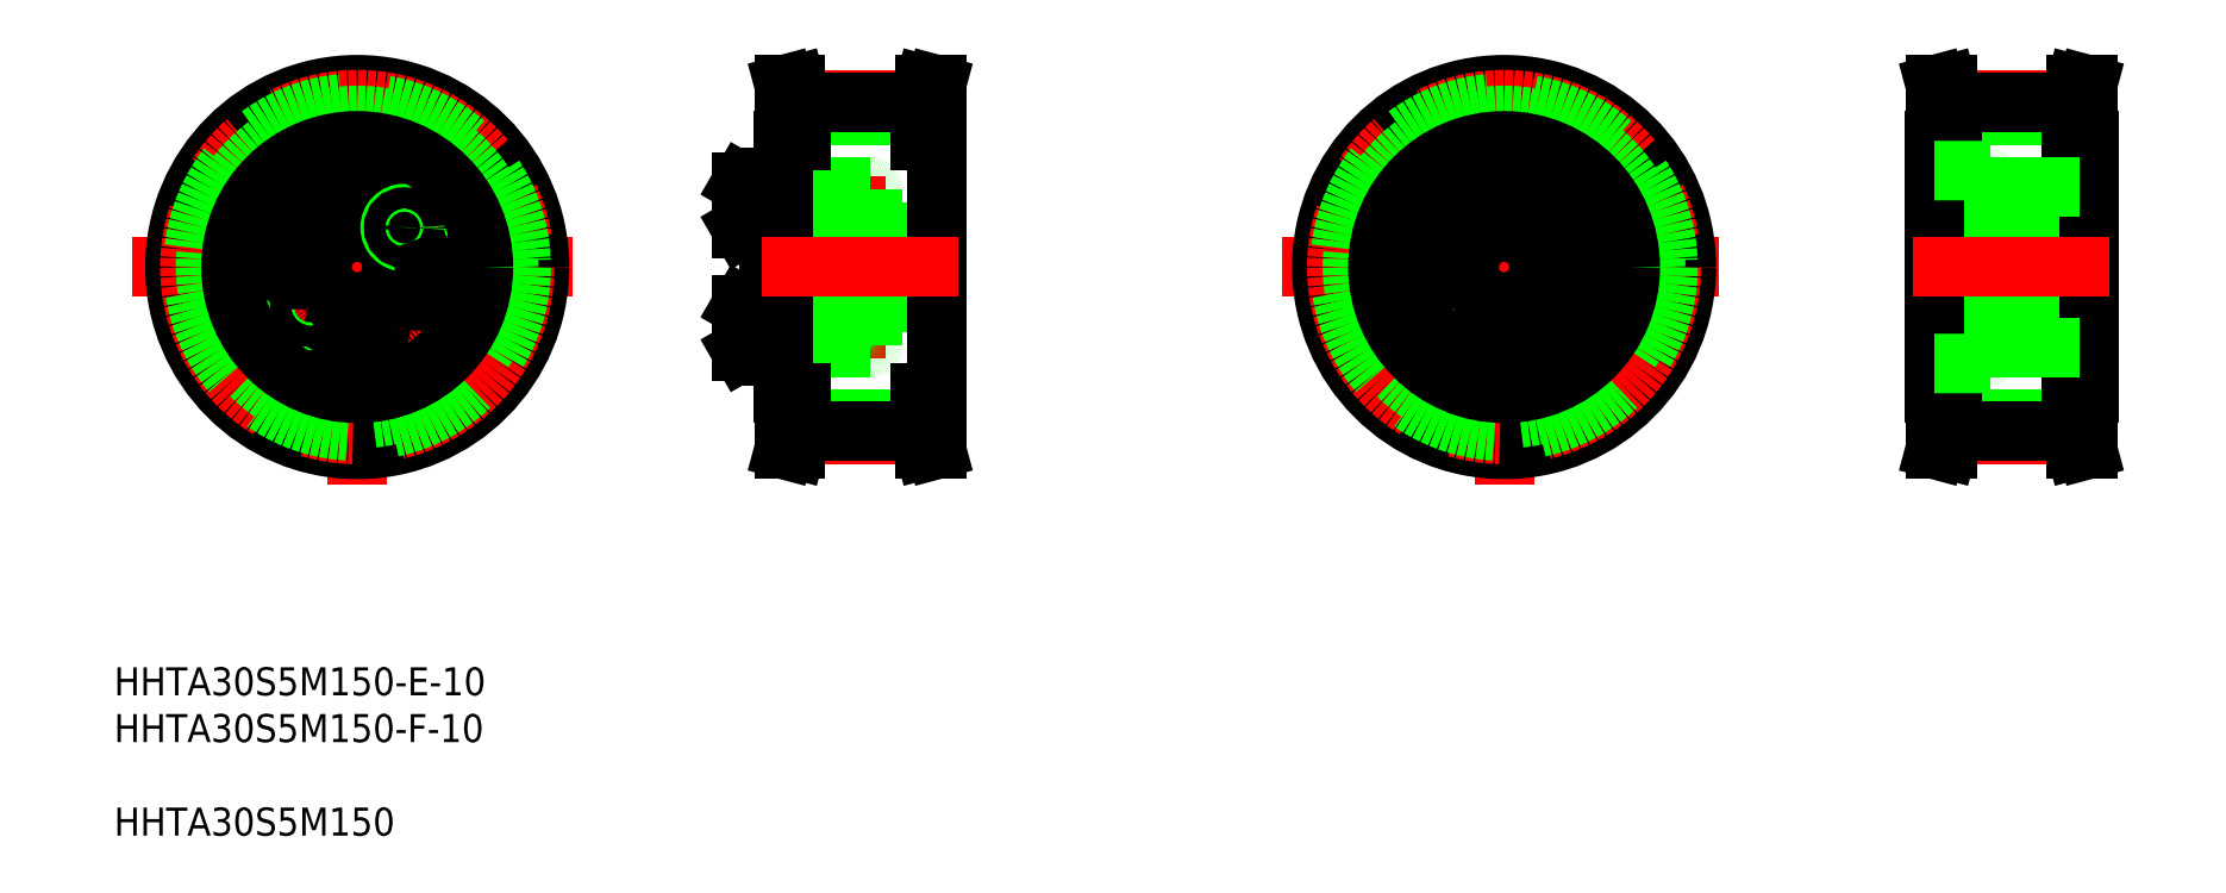
<metadata>
{"format":"dxf","ext":"dxf","renderer":"ezdxf+matplotlib","layout":"modelspace","background":"white","min_lineweight":24,"dpi":150}
</metadata>
<code>
0
SECTION
2
ENTITIES
0
INSERT
8
0
2
*U5
10
0
20
0
30
0
0
LINE
8
CENTER
10
17.63
20
102.1
30
0
11
80.43
21
102.1
31
0
0
LINE
8
CENTER
10
49.73
20
132.1
30
0
11
49.73
21
71.14
31
0
0
POINT
8
0
10
201.1
20
121.6
30
0
0
POINT
8
0
10
197.3
20
124.3
30
0
0
POINT
8
0
10
199.3
20
126.8
30
0
0
POINT
8
0
10
200.6
20
121.6
30
0
0
POINT
8
0
10
201.1
20
113
30
0
0
POINT
8
0
10
197.3
20
110.3
30
0
0
POINT
8
0
10
197.3
20
106.6
30
0
0
POINT
8
0
10
199.3
20
107.8
30
0
0
POINT
8
0
10
200.6
20
113
30
0
0
CIRCLE
8
0
10
49.73
20
102.1
30
0
40
11.5
0
CIRCLE
8
0
10
49.73
20
102.1
30
0
40
12.75
0
CIRCLE
8
0
10
49.73
20
110.9
30
0
40
3.138
0
CIRCLE
8
0
10
49.73
20
110.9
30
0
40
3.3
0
CIRCLE
8
CENTER
10
49.73
20
102.1
30
0
40
8.75
0
CIRCLE
8
0
10
49.73
20
93.39
30
0
40
3.138
0
CIRCLE
8
0
10
49.73
20
93.39
30
0
40
3.3
0
CIRCLE
8
0
10
49.73
20
102.1
30
0
40
5
0
CIRCLE
8
0
10
43.03
20
96.52
30
0
40
2
0
CIRCLE
8
0
10
43.03
20
96.52
30
0
40
1.5
0
LINE
8
0
10
42.93
20
103.3
30
0
11
42.3
21
105.1
31
0
0
LINE
8
0
10
40.48
20
105.4
30
0
11
39.29
21
104
31
0
0
CIRCLE
8
0
10
41.11
20
103.7
30
0
40
3.138
0
CIRCLE
8
0
10
41.11
20
103.7
30
0
40
3.3
0
LINE
8
0
10
39.92
20
102.2
30
0
11
41.74
21
101.9
31
0
0
LINE
8
0
10
39.29
20
104
30
0
11
39.92
21
102.2
31
0
0
LINE
8
0
10
41.74
20
101.9
30
0
11
42.93
21
103.3
31
0
0
LINE
8
0
10
42.3
20
105.1
30
0
11
40.48
21
105.4
31
0
0
LINE
8
0
10
48.13
20
94.32
30
0
11
48.13
21
92.47
31
0
0
LINE
8
0
10
51.33
20
92.47
30
0
11
51.33
21
94.32
31
0
0
LINE
8
0
10
49.73
20
91.55
30
0
11
51.33
21
92.47
31
0
0
LINE
8
0
10
48.13
20
92.47
30
0
11
49.73
21
91.55
31
0
0
LINE
8
0
10
51.33
20
94.32
30
0
11
49.73
21
95.24
31
0
0
LINE
8
0
10
49.73
20
95.24
30
0
11
48.13
21
94.32
31
0
0
LINE
8
0
10
57.16
20
99.21
30
0
11
58.98
21
98.89
31
0
0
LINE
8
0
10
59.53
20
102
30
0
11
57.71
21
102.4
31
0
0
CIRCLE
8
0
10
58.35
20
100.6
30
0
40
3.138
0
CIRCLE
8
0
10
58.35
20
100.6
30
0
40
3.3
0
LINE
8
0
10
56.53
20
100.9
30
0
11
57.16
21
99.21
31
0
0
LINE
8
0
10
57.71
20
102.4
30
0
11
56.53
21
100.9
31
0
0
LINE
8
0
10
49.73
20
109
30
0
11
51.33
21
110
31
0
0
LINE
8
0
10
48.13
20
110
30
0
11
49.73
21
109
31
0
0
LINE
8
0
10
51.33
20
111.8
30
0
11
49.73
21
112.7
31
0
0
LINE
8
0
10
48.13
20
111.8
30
0
11
48.13
21
110
31
0
0
LINE
8
0
10
49.73
20
112.7
30
0
11
48.13
21
111.8
31
0
0
LINE
8
0
10
51.33
20
110
30
0
11
51.33
21
111.8
31
0
0
CIRCLE
8
0
10
56.43
20
107.8
30
0
40
2
0
CIRCLE
8
0
10
56.43
20
107.8
30
0
40
1.5
0
LINE
8
0
10
60.16
20
100.3
30
0
11
59.53
21
102
31
0
0
LINE
8
0
10
58.98
20
98.89
30
0
11
60.16
21
100.3
31
0
0
ARC
8
0
10
111.4
20
113.2
30
0
40
0.4
50
0
51
90
0
ARC
8
0
10
114.2
20
113.2
30
0
40
0.4
50
90
51
180
0
ARC
8
0
10
122.9
20
113.2
30
0
40
0.4
50
0
51
90
0
LINE
8
0
10
108.5
20
107.6
30
0
11
108.5
21
114.2
31
0
0
LINE
8
0
10
104.5
20
107.8
30
0
11
104.5
21
114
31
0
0
LINE
8
0
10
104.6
20
107.6
30
0
11
104.6
21
114.2
31
0
0
LINE
8
0
10
110.5
20
102.1
30
0
11
110.5
21
114.5
31
0
0
LINE
8
0
10
108.5
20
102.1
30
0
11
108.5
21
114.5
31
0
0
LINE
8
CENTER
10
102.5
20
110.9
30
0
11
125.1
21
110.9
31
0
0
LINE
8
CENTER
10
102.5
20
93.39
30
0
11
125.1
21
93.39
31
0
0
LINE
8
0
10
108.5
20
97.14
30
0
11
132.5
21
97.14
31
0
0
LINE
8
0
10
114.2
20
90.64
30
0
11
122.9
21
90.64
31
0
0
LINE
8
0
10
108.5
20
107.1
30
0
11
132.5
21
107.1
31
0
0
LINE
8
0
10
112.3
20
95.69
30
0
11
112.3
21
102.1
31
0
0
LINE
8
0
10
113.8
20
102.1
30
0
11
113.8
21
91.04
31
0
0
LINE
8
0
10
111.8
20
102.1
30
0
11
111.8
21
91.04
31
0
0
LINE
8
0
10
110.5
20
102.1
30
0
11
110.5
21
89.79
31
0
0
LINE
8
0
10
108.5
20
102.1
30
0
11
108.5
21
89.79
31
0
0
LINE
8
0
10
110.9
20
90.64
30
0
11
111.4
21
90.64
31
0
0
LINE
8
0
10
104.6
20
96.69
30
0
11
108.5
21
96.69
31
0
0
LINE
8
0
10
104.6
20
90.09
30
0
11
108.5
21
90.09
31
0
0
LINE
8
0
10
104.5
20
96.53
30
0
11
104.5
21
90.26
31
0
0
LINE
8
0
10
104.6
20
96.69
30
0
11
104.6
21
90.09
31
0
0
LINE
8
0
10
104.5
20
90.26
30
0
11
104.6
21
90.09
31
0
0
LINE
8
0
10
104.5
20
96.53
30
0
11
104.6
21
96.69
31
0
0
LINE
8
0
10
108.5
20
95.39
30
0
11
108.5
21
91.39
31
0
0
LINE
8
0
10
108.5
20
96.69
30
0
11
108.5
21
90.09
31
0
0
ARC
8
0
10
110.9
20
90.23
30
0
40
0.41
50
90
51
180
0
LINE
8
0
10
108.9
20
89.39
30
0
11
110.1
21
89.39
31
0
0
ARC
8
0
10
108.9
20
89.79
30
0
40
0.4
50
180
51
270
0
ARC
8
0
10
110.1
20
89.79
30
0
40
0.4
50
270
51
0
0
ARC
8
0
10
114.2
20
91.04
30
0
40
0.4
50
180
51
270
0
ARC
8
0
10
111.4
20
91.04
30
0
40
0.4
50
270
51
0
0
LINE
8
0
10
113.8
20
91.79
30
0
11
111.8
21
91.79
31
0
0
LINE
8
0
10
113.8
20
91.39
30
0
11
111.8
21
91.39
31
0
0
LINE
8
0
10
112.3
20
95.69
30
0
11
113.8
21
95.84
31
0
0
LINE
8
0
10
113.8
20
94.99
30
0
11
111.8
21
94.99
31
0
0
LINE
8
0
10
113.8
20
95.39
30
0
11
111.8
21
95.39
31
0
0
LINE
8
0
10
111.8
20
95.69
30
0
11
112.3
21
95.69
31
0
0
LINE
8
0
10
104.6
20
107.6
30
0
11
108.5
21
107.6
31
0
0
LINE
8
0
10
104.5
20
107.8
30
0
11
104.6
21
107.6
31
0
0
LINE
8
0
10
108.5
20
108.9
30
0
11
108.5
21
112.9
31
0
0
LINE
8
0
10
108.5
20
105.2
30
0
11
108.5
21
105.2
31
0
0
LINE
8
0
10
108.5
20
108.3
30
0
11
108.5
21
108.3
31
0
0
LINE
8
0
10
112.3
20
108.6
30
0
11
112.3
21
102.1
31
0
0
LINE
8
0
10
113.8
20
102.1
30
0
11
113.8
21
113.2
31
0
0
LINE
8
0
10
111.8
20
102.1
30
0
11
111.8
21
113.2
31
0
0
LINE
8
0
10
112.3
20
108.6
30
0
11
113.8
21
108.4
31
0
0
LINE
8
0
10
113.8
20
108.9
30
0
11
111.8
21
108.9
31
0
0
LINE
8
0
10
111.8
20
108.6
30
0
11
112.3
21
108.6
31
0
0
LINE
8
0
10
113.8
20
109.3
30
0
11
111.8
21
109.3
31
0
0
LINE
8
0
10
113.8
20
112.5
30
0
11
111.8
21
112.5
31
0
0
LINE
8
0
10
113.8
20
112.9
30
0
11
111.8
21
112.9
31
0
0
LINE
8
0
10
123.3
20
102.1
30
0
11
123.3
21
91.04
31
0
0
ARC
8
0
10
122.9
20
91.04
30
0
40
0.4
50
270
51
0
0
LINE
8
0
10
123.3
20
102.1
30
0
11
123.3
21
113.2
31
0
0
LINE
8
0
10
114.2
20
113.6
30
0
11
122.9
21
113.6
31
0
0
LINE
8
0
10
110.9
20
113.6
30
0
11
111.4
21
113.6
31
0
0
LINE
8
0
10
104.6
20
114.2
30
0
11
108.5
21
114.2
31
0
0
LINE
8
0
10
104.5
20
114
30
0
11
104.6
21
114.2
31
0
0
LINE
8
0
10
108.9
20
114.9
30
0
11
110.1
21
114.9
31
0
0
ARC
8
0
10
108.9
20
114.5
30
0
40
0.4
50
90
51
180
0
ARC
8
0
10
110.9
20
114.1
30
0
40
0.41
50
180
51
270
0
ARC
8
0
10
110.1
20
114.5
30
0
40
0.4
50
0
51
90
0
LINE
8
CENTER
10
181.6
20
102.1
30
0
11
243.9
21
102.1
31
0
0
LINE
8
CENTER
10
213.3
20
131.4
30
0
11
213.3
21
71.17
31
0
0
CIRCLE
8
0
10
213.3
20
102.1
30
0
40
11.5
0
CIRCLE
8
0
10
213.3
20
102.1
30
0
40
12.75
0
CIRCLE
8
0
10
213.3
20
110.9
30
0
40
3.138
0
CIRCLE
8
0
10
213.3
20
110.9
30
0
40
3.3
0
CIRCLE
8
CENTER
10
213.3
20
102.1
30
0
40
8.75
0
CIRCLE
8
0
10
213.3
20
93.39
30
0
40
3.138
0
CIRCLE
8
0
10
213.3
20
93.39
30
0
40
3.3
0
CIRCLE
8
0
10
213.3
20
102.1
30
0
40
5
0
CIRCLE
8
0
10
206.6
20
96.52
30
0
40
2
0
CIRCLE
8
0
10
206.6
20
96.52
30
0
40
1.5
0
LINE
8
0
10
206.5
20
103.3
30
0
11
205.9
21
105.1
31
0
0
LINE
8
0
10
204
20
105.4
30
0
11
202.9
21
104
31
0
0
CIRCLE
8
0
10
204.7
20
103.7
30
0
40
3.138
0
CIRCLE
8
0
10
204.7
20
103.7
30
0
40
3.3
0
LINE
8
0
10
203.5
20
102.2
30
0
11
205.3
21
101.9
31
0
0
LINE
8
0
10
202.9
20
104
30
0
11
203.5
21
102.2
31
0
0
LINE
8
0
10
205.3
20
101.9
30
0
11
206.5
21
103.3
31
0
0
LINE
8
0
10
205.9
20
105.1
30
0
11
204
21
105.4
31
0
0
LINE
8
0
10
211.7
20
94.32
30
0
11
211.7
21
92.47
31
0
0
LINE
8
0
10
214.9
20
92.47
30
0
11
214.9
21
94.32
31
0
0
LINE
8
0
10
213.3
20
91.55
30
0
11
214.9
21
92.47
31
0
0
LINE
8
0
10
211.7
20
92.47
30
0
11
213.3
21
91.55
31
0
0
LINE
8
0
10
214.9
20
94.32
30
0
11
213.3
21
95.24
31
0
0
LINE
8
0
10
213.3
20
95.24
30
0
11
211.7
21
94.32
31
0
0
LINE
8
0
10
220.7
20
99.21
30
0
11
222.5
21
98.89
31
0
0
LINE
8
0
10
223.1
20
102
30
0
11
221.3
21
102.4
31
0
0
CIRCLE
8
0
10
221.9
20
100.6
30
0
40
3.138
0
CIRCLE
8
0
10
221.9
20
100.6
30
0
40
3.3
0
LINE
8
0
10
220.1
20
100.9
30
0
11
220.7
21
99.21
31
0
0
LINE
8
0
10
221.3
20
102.4
30
0
11
220.1
21
100.9
31
0
0
LINE
8
0
10
213.3
20
109
30
0
11
214.9
21
110
31
0
0
LINE
8
0
10
211.7
20
110
30
0
11
213.3
21
109
31
0
0
LINE
8
0
10
214.9
20
111.8
30
0
11
213.3
21
112.7
31
0
0
LINE
8
0
10
211.7
20
111.8
30
0
11
211.7
21
110
31
0
0
LINE
8
0
10
213.3
20
112.7
30
0
11
211.7
21
111.8
31
0
0
LINE
8
0
10
214.9
20
110
30
0
11
214.9
21
111.8
31
0
0
CIRCLE
8
0
10
220
20
107.8
30
0
40
2
0
CIRCLE
8
0
10
220
20
107.8
30
0
40
1.5
0
LINE
8
0
10
223.7
20
100.3
30
0
11
223.1
21
102
31
0
0
LINE
8
0
10
222.5
20
98.89
30
0
11
223.7
21
100.3
31
0
0
CIRCLE
8
0
10
49.73
20
102.1
30
0
40
26
0
CIRCLE
8
CENTER
10
49.73
20
102.1
30
0
40
23.88
0
CIRCLE
8
0
10
49.73
20
102.1
30
0
40
23.4
0
CIRCLE
8
0
10
49.73
20
102.1
30
0
40
21.63
0
CIRCLE
8
0
10
49.73
20
102.1
30
0
40
18
0
LINE
8
0
10
132.5
20
84.14
30
0
11
132.5
21
120.1
31
0
0
LINE
8
0
10
110.5
20
84.14
30
0
11
110.5
21
120.1
31
0
0
LINE
8
0
10
131.6
20
84.14
30
0
11
131.6
21
78.96
31
0
0
LINE
8
0
10
130
20
78.75
30
0
11
130
21
84.14
31
0
0
LINE
8
0
10
113
20
78.75
30
0
11
113
21
84.14
31
0
0
LINE
8
0
10
111.4
20
84.14
30
0
11
111.4
21
78.96
31
0
0
LINE
8
CENTER
10
113
20
78.27
30
0
11
130
21
78.27
31
0
0
LINE
8
0
10
113
20
80.52
30
0
11
130
21
80.52
31
0
0
LINE
8
0
10
113
20
78.75
30
0
11
130
21
78.75
31
0
0
LINE
8
0
10
110.6
20
76.14
30
0
11
112.3
21
76.14
31
0
0
LINE
8
0
10
113
20
78.75
30
0
11
112.3
21
76.14
31
0
0
LINE
8
0
10
111.4
20
78.96
30
0
11
110.6
21
76.14
31
0
0
LINE
8
0
10
132.3
20
76.14
30
0
11
130.7
21
76.14
31
0
0
LINE
8
0
10
131.6
20
78.96
30
0
11
132.3
21
76.14
31
0
0
LINE
8
0
10
130
20
78.75
30
0
11
130.7
21
76.14
31
0
0
LINE
8
CENTER
10
107.5
20
102.1
30
0
11
135.5
21
102.1
31
0
0
LINE
8
0
10
110.5
20
84.14
30
0
11
113
21
84.14
31
0
0
LINE
8
0
10
130
20
84.14
30
0
11
132.5
21
84.14
31
0
0
LINE
8
0
10
130
20
125.5
30
0
11
130.7
21
128.1
31
0
0
LINE
8
0
10
131.6
20
125.3
30
0
11
132.3
21
128.1
31
0
0
LINE
8
0
10
113
20
125.5
30
0
11
112.3
21
128.1
31
0
0
LINE
8
0
10
111.4
20
125.3
30
0
11
110.6
21
128.1
31
0
0
LINE
8
CENTER
10
113
20
126
30
0
11
130
21
126
31
0
0
LINE
8
0
10
113
20
123.8
30
0
11
130
21
123.8
31
0
0
LINE
8
0
10
113
20
125.5
30
0
11
130
21
125.5
31
0
0
LINE
8
0
10
111.4
20
120.1
30
0
11
111.4
21
125.3
31
0
0
LINE
8
0
10
113
20
120.1
30
0
11
113
21
125.5
31
0
0
LINE
8
0
10
110.5
20
120.1
30
0
11
113
21
120.1
31
0
0
LINE
8
0
10
131.6
20
120.1
30
0
11
131.6
21
125.3
31
0
0
LINE
8
0
10
130
20
120.1
30
0
11
130
21
125.5
31
0
0
LINE
8
0
10
130
20
120.1
30
0
11
132.5
21
120.1
31
0
0
LINE
8
0
10
110.6
20
128.1
30
0
11
112.3
21
128.1
31
0
0
LINE
8
0
10
132.3
20
128.1
30
0
11
130.7
21
128.1
31
0
0
CIRCLE
8
0
10
213.3
20
102.1
30
0
40
26
0
CIRCLE
8
CENTER
10
213.3
20
102.1
30
0
40
23.88
0
CIRCLE
8
0
10
213.3
20
102.1
30
0
40
23.4
0
CIRCLE
8
0
10
213.3
20
102.1
30
0
40
21.63
0
CIRCLE
8
0
10
213.3
20
102.1
30
0
40
18
0
ARC
8
0
10
283.5
20
113.2
30
0
40
0.4
50
0
51
90
0
ARC
8
0
10
286.3
20
113.2
30
0
40
0.4
50
90
51
180
0
ARC
8
0
10
295
20
113.2
30
0
40
0.4
50
0
51
90
0
LINE
8
0
10
280.6
20
107.6
30
0
11
280.6
21
114.2
31
0
0
LINE
8
0
10
276.6
20
107.8
30
0
11
276.6
21
114
31
0
0
LINE
8
0
10
276.7
20
107.6
30
0
11
276.7
21
114.2
31
0
0
LINE
8
0
10
282.6
20
102.1
30
0
11
282.6
21
114.5
31
0
0
LINE
8
0
10
280.6
20
102.1
30
0
11
280.6
21
114.5
31
0
0
LINE
8
CENTER
10
274.6
20
110.9
30
0
11
297.2
21
110.9
31
0
0
LINE
8
CENTER
10
274.6
20
93.39
30
0
11
297.2
21
93.39
31
0
0
LINE
8
0
10
280.6
20
97.14
30
0
11
295.4
21
97.14
31
0
0
LINE
8
0
10
286.3
20
90.64
30
0
11
295
21
90.64
31
0
0
LINE
8
0
10
280.6
20
107.1
30
0
11
295.4
21
107.1
31
0
0
LINE
8
0
10
284.4
20
95.69
30
0
11
284.4
21
102.1
31
0
0
LINE
8
0
10
285.9
20
102.1
30
0
11
285.9
21
91.04
31
0
0
LINE
8
0
10
283.9
20
102.1
30
0
11
283.9
21
91.04
31
0
0
LINE
8
0
10
282.6
20
102.1
30
0
11
282.6
21
89.79
31
0
0
LINE
8
0
10
280.6
20
102.1
30
0
11
280.6
21
89.79
31
0
0
LINE
8
0
10
283.1
20
90.64
30
0
11
283.5
21
90.64
31
0
0
LINE
8
0
10
276.7
20
96.69
30
0
11
280.6
21
96.69
31
0
0
LINE
8
0
10
276.7
20
90.09
30
0
11
280.6
21
90.09
31
0
0
LINE
8
0
10
276.6
20
96.53
30
0
11
276.6
21
90.26
31
0
0
LINE
8
0
10
276.7
20
96.69
30
0
11
276.7
21
90.09
31
0
0
LINE
8
0
10
276.6
20
90.26
30
0
11
276.7
21
90.09
31
0
0
LINE
8
0
10
276.6
20
96.53
30
0
11
276.7
21
96.69
31
0
0
LINE
8
0
10
280.6
20
95.39
30
0
11
280.6
21
91.39
31
0
0
LINE
8
0
10
280.6
20
96.69
30
0
11
280.6
21
90.09
31
0
0
ARC
8
0
10
283.1
20
90.23
30
0
40
0.41
50
90
51
180
0
LINE
8
0
10
281
20
89.39
30
0
11
282.2
21
89.39
31
0
0
ARC
8
0
10
281
20
89.79
30
0
40
0.4
50
180
51
270
0
ARC
8
0
10
282.2
20
89.79
30
0
40
0.4
50
270
51
0
0
ARC
8
0
10
286.3
20
91.04
30
0
40
0.4
50
180
51
270
0
ARC
8
0
10
283.5
20
91.04
30
0
40
0.4
50
270
51
0
0
LINE
8
0
10
285.9
20
91.79
30
0
11
283.9
21
91.79
31
0
0
LINE
8
0
10
285.9
20
91.39
30
0
11
283.9
21
91.39
31
0
0
LINE
8
0
10
284.4
20
95.69
30
0
11
285.9
21
95.84
31
0
0
LINE
8
0
10
285.9
20
94.99
30
0
11
283.9
21
94.99
31
0
0
LINE
8
0
10
285.9
20
95.39
30
0
11
283.9
21
95.39
31
0
0
LINE
8
0
10
283.9
20
95.69
30
0
11
284.4
21
95.69
31
0
0
LINE
8
0
10
276.7
20
107.6
30
0
11
280.6
21
107.6
31
0
0
LINE
8
0
10
276.6
20
107.8
30
0
11
276.7
21
107.6
31
0
0
LINE
8
0
10
280.6
20
108.9
30
0
11
280.6
21
112.9
31
0
0
LINE
8
0
10
280.6
20
105.2
30
0
11
280.6
21
105.2
31
0
0
LINE
8
0
10
280.6
20
108.3
30
0
11
280.6
21
108.3
31
0
0
LINE
8
0
10
284.4
20
108.6
30
0
11
284.4
21
102.1
31
0
0
LINE
8
0
10
285.9
20
102.1
30
0
11
285.9
21
113.2
31
0
0
LINE
8
0
10
283.9
20
102.1
30
0
11
283.9
21
113.2
31
0
0
LINE
8
0
10
284.4
20
108.6
30
0
11
285.9
21
108.4
31
0
0
LINE
8
0
10
285.9
20
108.9
30
0
11
283.9
21
108.9
31
0
0
LINE
8
0
10
283.9
20
108.6
30
0
11
284.4
21
108.6
31
0
0
LINE
8
0
10
285.9
20
109.3
30
0
11
283.9
21
109.3
31
0
0
LINE
8
0
10
285.9
20
112.5
30
0
11
283.9
21
112.5
31
0
0
LINE
8
0
10
285.9
20
112.9
30
0
11
283.9
21
112.9
31
0
0
LINE
8
0
10
295.4
20
102.1
30
0
11
295.4
21
91.04
31
0
0
ARC
8
0
10
295
20
91.04
30
0
40
0.4
50
270
51
0
0
LINE
8
0
10
295.4
20
102.1
30
0
11
295.4
21
113.2
31
0
0
LINE
8
0
10
286.3
20
113.6
30
0
11
295
21
113.6
31
0
0
LINE
8
0
10
283.1
20
113.6
30
0
11
283.5
21
113.6
31
0
0
LINE
8
0
10
276.7
20
114.2
30
0
11
280.6
21
114.2
31
0
0
LINE
8
0
10
276.6
20
114
30
0
11
276.7
21
114.2
31
0
0
LINE
8
0
10
281
20
114.9
30
0
11
282.2
21
114.9
31
0
0
ARC
8
0
10
281
20
114.5
30
0
40
0.4
50
90
51
180
0
ARC
8
0
10
283.1
20
114.1
30
0
40
0.41
50
180
51
270
0
ARC
8
0
10
282.2
20
114.5
30
0
40
0.4
50
0
51
90
0
LINE
8
0
10
296.6
20
84.14
30
0
11
296.6
21
120.1
31
0
0
LINE
8
0
10
274.6
20
84.14
30
0
11
274.6
21
120.1
31
0
0
LINE
8
0
10
295.7
20
84.14
30
0
11
295.7
21
78.96
31
0
0
LINE
8
0
10
294.1
20
78.75
30
0
11
294.1
21
84.14
31
0
0
LINE
8
0
10
277.1
20
78.75
30
0
11
277.1
21
84.14
31
0
0
LINE
8
0
10
275.5
20
84.14
30
0
11
275.5
21
78.96
31
0
0
LINE
8
CENTER
10
277.1
20
78.27
30
0
11
294.1
21
78.27
31
0
0
LINE
8
0
10
277.1
20
80.52
30
0
11
294.1
21
80.52
31
0
0
LINE
8
0
10
277.1
20
78.75
30
0
11
294.1
21
78.75
31
0
0
LINE
8
0
10
274.8
20
76.14
30
0
11
276.4
21
76.14
31
0
0
LINE
8
0
10
277.1
20
78.75
30
0
11
276.4
21
76.14
31
0
0
LINE
8
0
10
275.5
20
78.96
30
0
11
274.8
21
76.14
31
0
0
LINE
8
0
10
296.5
20
76.14
30
0
11
294.8
21
76.14
31
0
0
LINE
8
0
10
295.7
20
78.96
30
0
11
296.5
21
76.14
31
0
0
LINE
8
0
10
294.1
20
78.75
30
0
11
294.8
21
76.14
31
0
0
LINE
8
CENTER
10
271.6
20
102.1
30
0
11
299.6
21
102.1
31
0
0
LINE
8
0
10
274.6
20
84.14
30
0
11
277.1
21
84.14
31
0
0
LINE
8
0
10
294.1
20
84.14
30
0
11
296.6
21
84.14
31
0
0
LINE
8
0
10
294.1
20
125.5
30
0
11
294.8
21
128.1
31
0
0
LINE
8
0
10
295.7
20
125.3
30
0
11
296.5
21
128.1
31
0
0
LINE
8
0
10
277.1
20
125.5
30
0
11
276.4
21
128.1
31
0
0
LINE
8
0
10
275.5
20
125.3
30
0
11
274.8
21
128.1
31
0
0
LINE
8
CENTER
10
277.1
20
126
30
0
11
294.1
21
126
31
0
0
LINE
8
0
10
277.1
20
123.8
30
0
11
294.1
21
123.8
31
0
0
LINE
8
0
10
277.1
20
125.5
30
0
11
294.1
21
125.5
31
0
0
LINE
8
0
10
275.5
20
120.1
30
0
11
275.5
21
125.3
31
0
0
LINE
8
0
10
277.1
20
120.1
30
0
11
277.1
21
125.5
31
0
0
LINE
8
0
10
274.6
20
120.1
30
0
11
277.1
21
120.1
31
0
0
LINE
8
0
10
295.7
20
120.1
30
0
11
295.7
21
125.3
31
0
0
LINE
8
0
10
294.1
20
120.1
30
0
11
294.1
21
125.5
31
0
0
LINE
8
0
10
294.1
20
120.1
30
0
11
296.6
21
120.1
31
0
0
LINE
8
0
10
274.8
20
128.1
30
0
11
276.4
21
128.1
31
0
0
LINE
8
0
10
296.5
20
128.1
30
0
11
294.8
21
128.1
31
0
0
CIRCLE
8
0
10
213.3
20
102.1
30
0
40
13.75
0
LINE
8
0
10
274.6
20
115.9
30
0
11
282.6
21
115.9
31
0
0
LINE
8
0
10
282.6
20
113.6
30
0
11
282.6
21
115.9
31
0
0
LINE
8
0
10
282.6
20
113.6
30
0
11
296.6
21
113.6
31
0
0
LINE
8
0
10
274.6
20
88.39
30
0
11
282.6
21
88.39
31
0
0
LINE
8
0
10
282.6
20
90.64
30
0
11
282.6
21
88.39
31
0
0
LINE
8
0
10
282.6
20
90.64
30
0
11
296.6
21
90.64
31
0
0
ENDSEC
0
EOF

</code>
